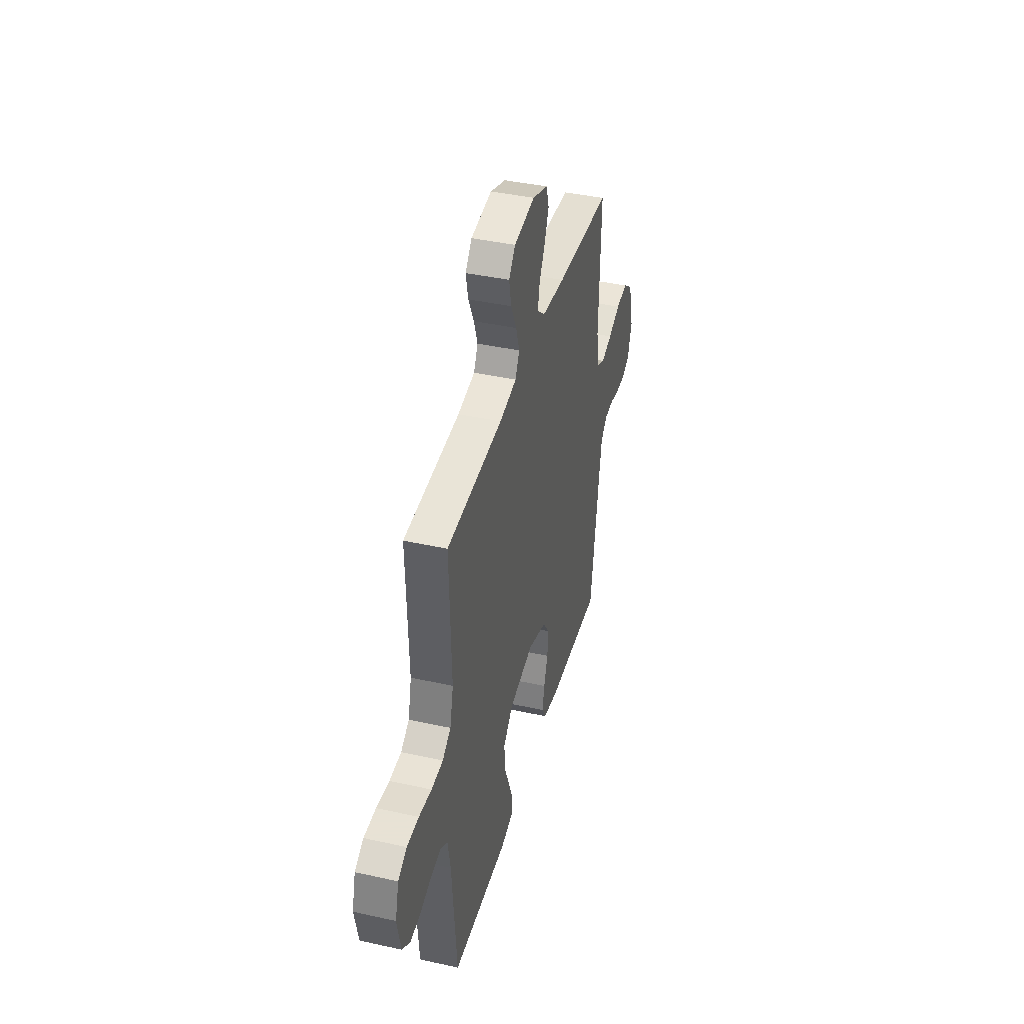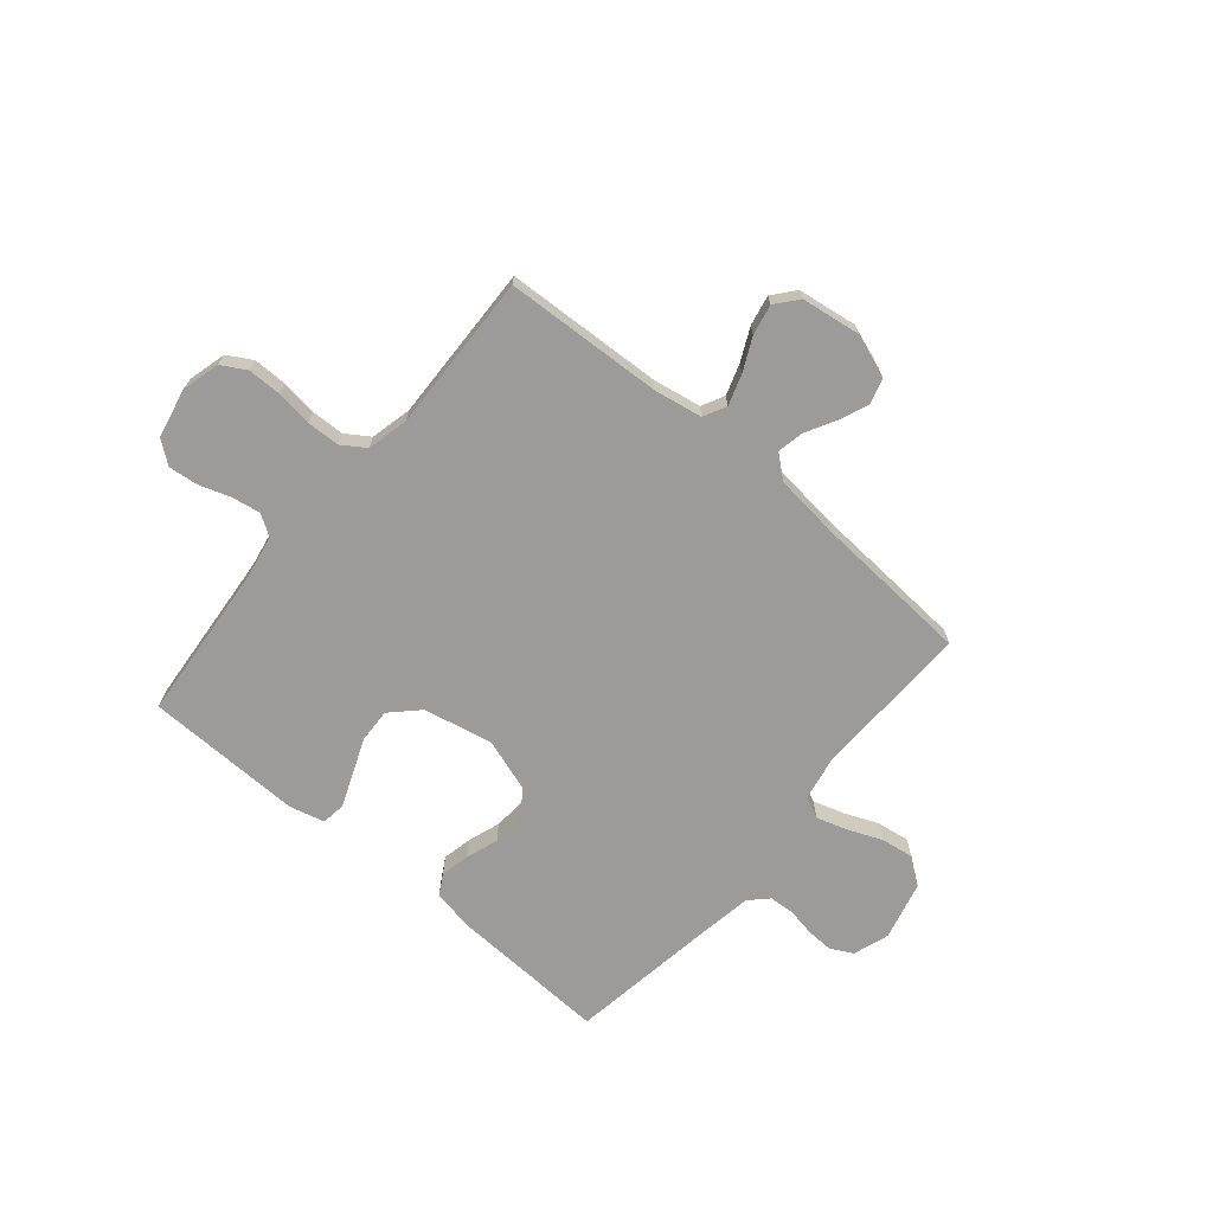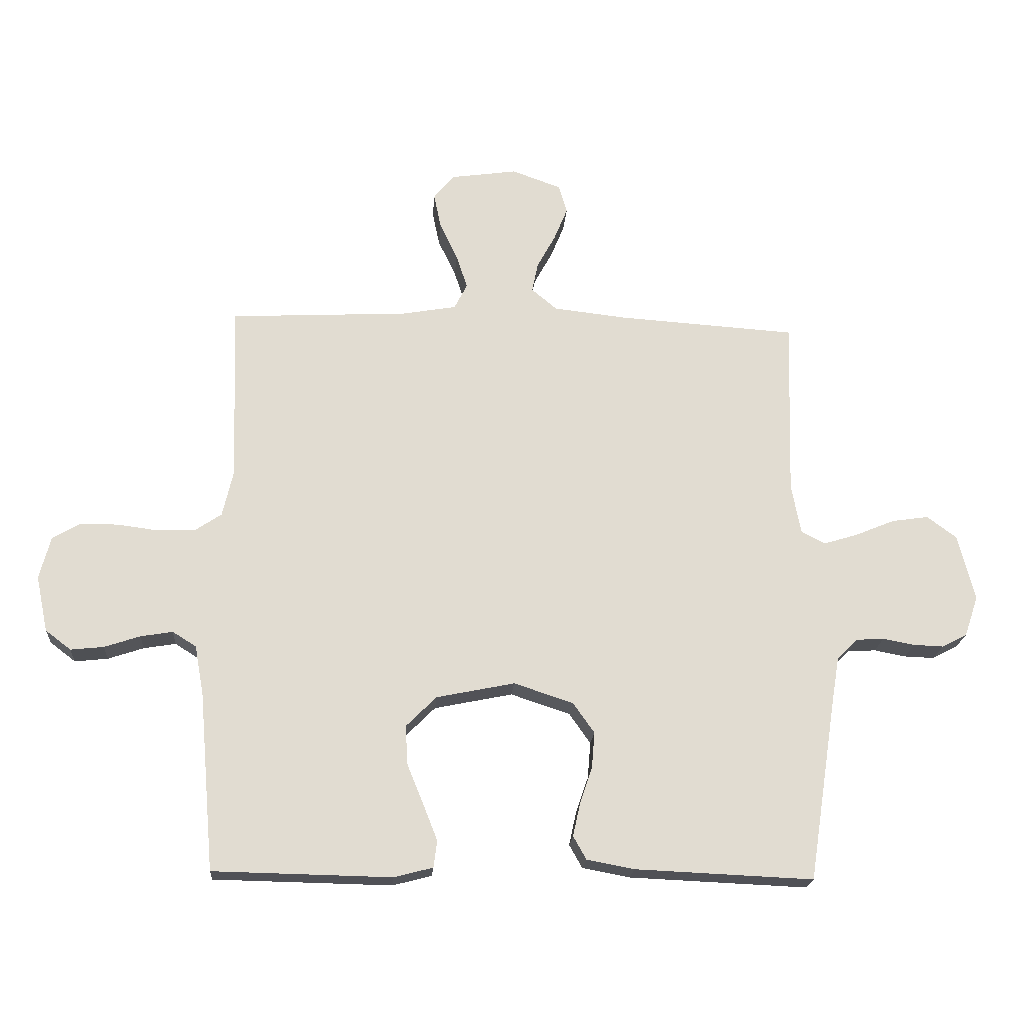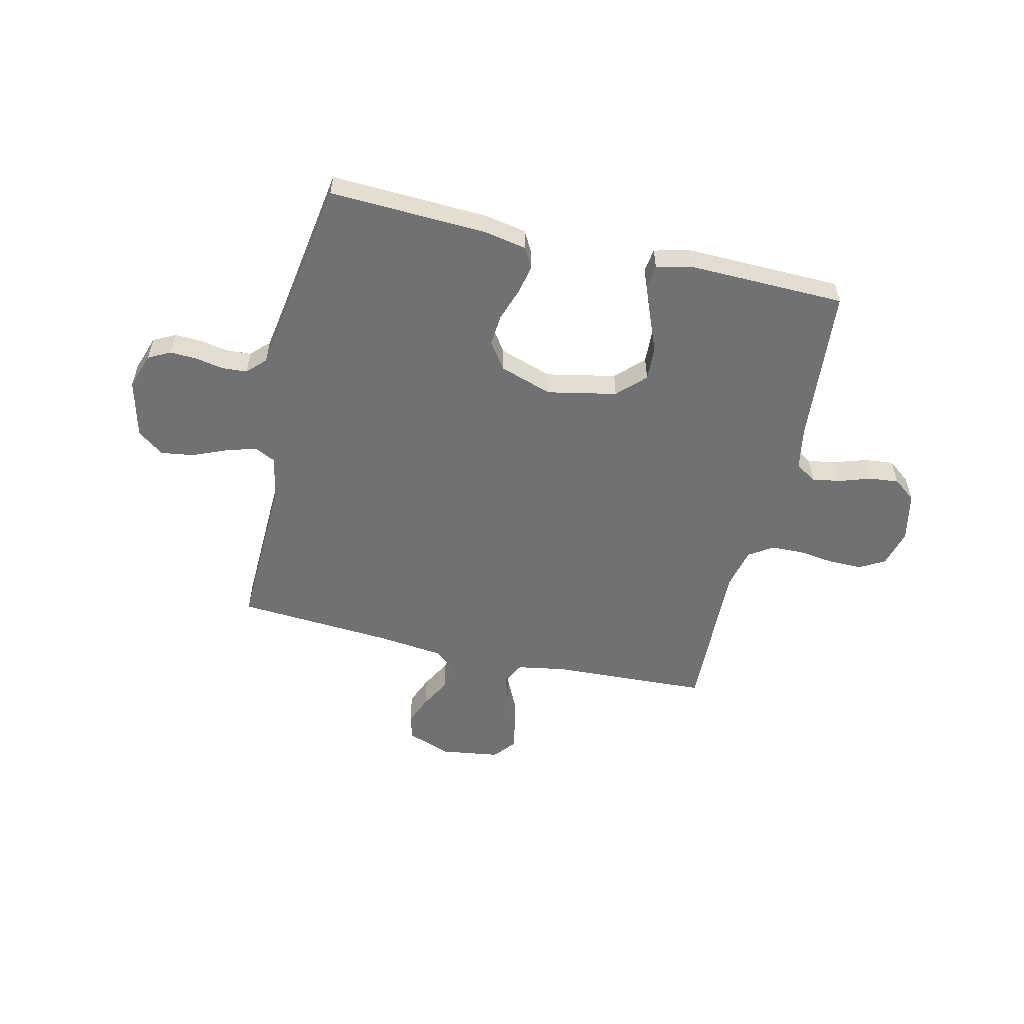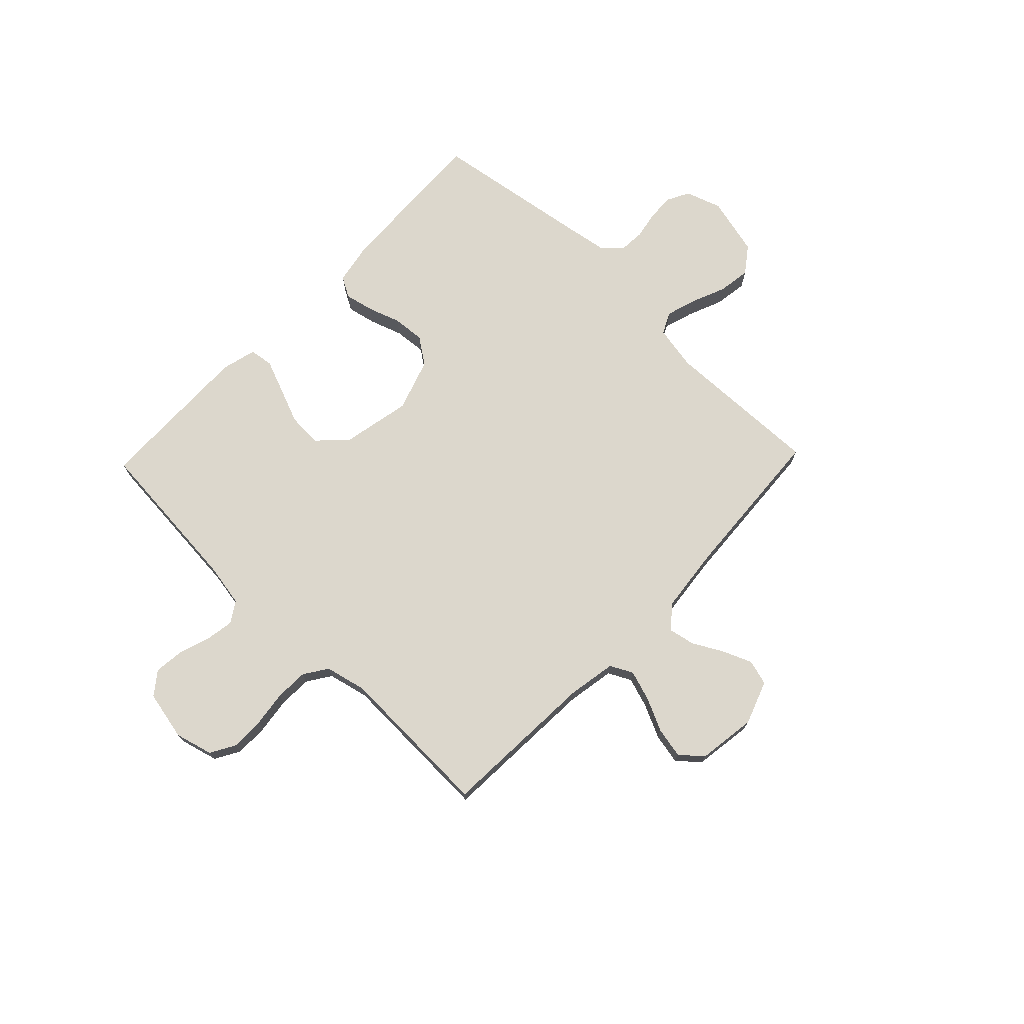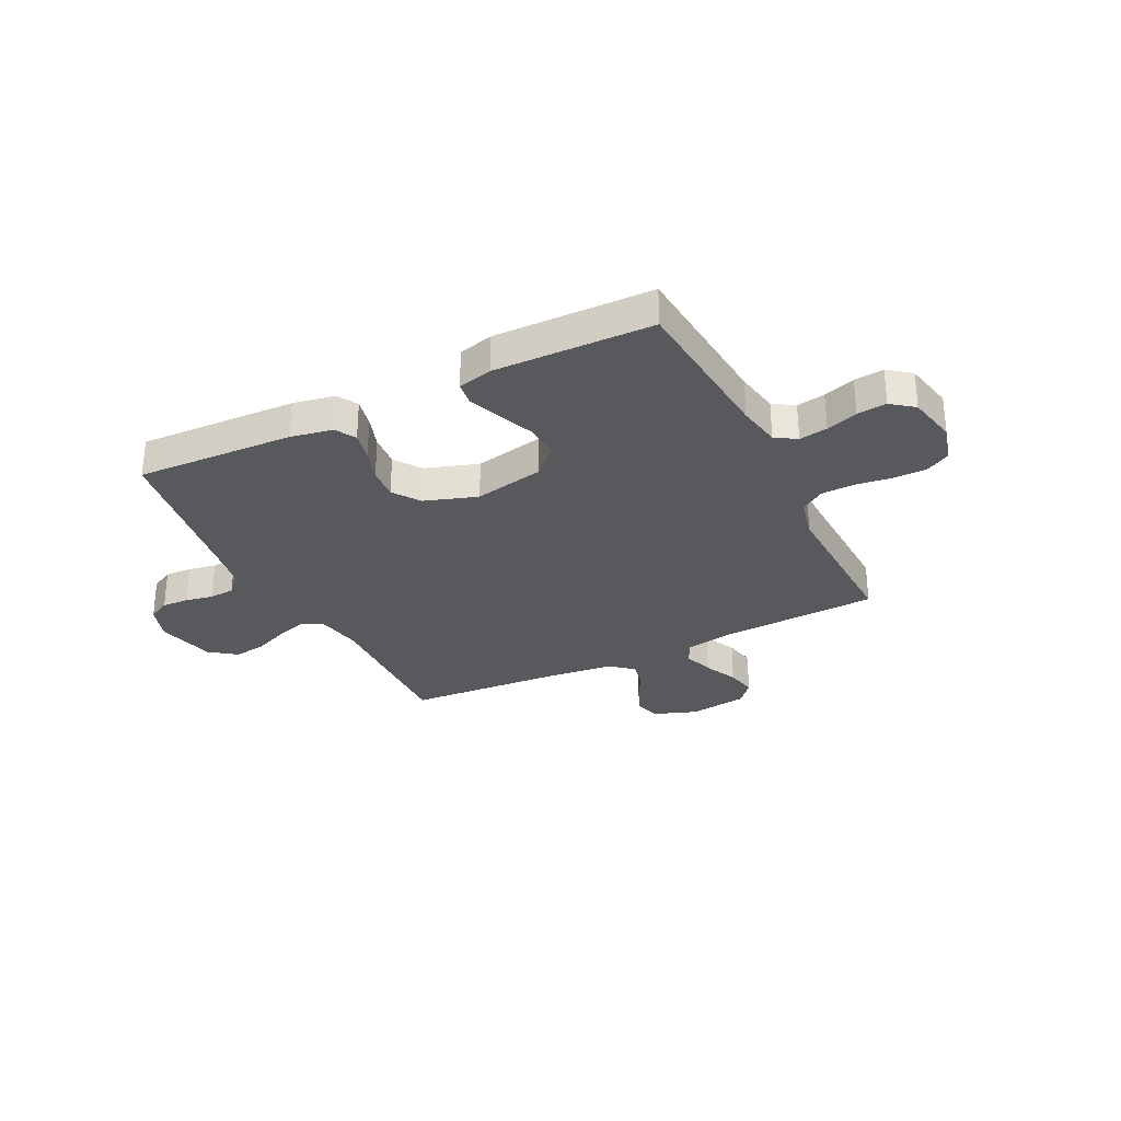
<metadata>
{"format":"obj","ext":"obj","renderer":"f3d","projection":"perspective","resolution":1024,"background":"white","views":[{"elev":40.6,"azim":-74.8,"up":"+Z"},{"elev":-69.7,"azim":-40.1,"up":"+Y"},{"elev":-20.2,"azim":-4.0,"up":"+Z"},{"elev":-55.2,"azim":166.8,"up":"+Y"},{"elev":72.8,"azim":-46.2,"up":"+Y"},{"elev":-30.1,"azim":-153.6,"up":"+Y"}]}
</metadata>
<code>
v -0.5 0.07 -0.5
v -0.526 0.07 -0.2
v -0.541 0.07 -0.117
v -0.581 0.07 -0.092
v -0.635 0.07 -0.101
v -0.695 0.07 -0.121
v -0.751 0.07 -0.127
v -0.794 0.07 -0.094
v -0.814 0.07 0
v -0.795 0.07 0.072
v -0.748 0.07 0.099
v -0.684 0.07 0.099
v -0.616 0.07 0.09
v -0.553 0.07 0.092
v -0.508 0.07 0.122
v -0.49 0.07 0.2
v -0.5 0.07 0.5
v -0.2 0.07 0.515
v -0.108 0.07 0.531
v -0.086 0.07 0.574
v -0.105 0.07 0.632
v -0.135 0.07 0.695
v -0.147 0.07 0.753
v -0.112 0.07 0.795
v 0 0.07 0.811
v 0.083 0.07 0.781
v 0.097 0.07 0.733
v 0.074 0.07 0.677
v 0.043 0.07 0.62
v 0.033 0.07 0.57
v 0.076 0.07 0.534
v 0.2 0.07 0.52
v 0.5 0.07 0.5
v 0.491 0.07 0.2
v 0.507 0.07 0.115
v 0.548 0.07 0.095
v 0.606 0.07 0.113
v 0.671 0.07 0.14
v 0.733 0.07 0.149
v 0.783 0.07 0.112
v 0.811 0.07 0
v 0.788 0.07 -0.068
v 0.746 0.07 -0.09
v 0.695 0.07 -0.088
v 0.642 0.07 -0.078
v 0.594 0.07 -0.081
v 0.56 0.07 -0.115
v 0.546 0.07 -0.2
v 0.5 0.07 -0.5
v 0.2 0.07 -0.487
v 0.12 0.07 -0.472
v 0.098 0.07 -0.433
v 0.11 0.07 -0.378
v 0.131 0.07 -0.316
v 0.136 0.07 -0.255
v 0.1 0.07 -0.204
v 0 0.07 -0.171
v -0.132 0.07 -0.198
v -0.183 0.07 -0.249
v -0.18 0.07 -0.314
v -0.152 0.07 -0.383
v -0.128 0.07 -0.444
v -0.134 0.07 -0.489
v -0.2 0.07 -0.506
v -0.5 0 -0.5
v -0.526 0 -0.2
v -0.541 0 -0.117
v -0.581 0 -0.092
v -0.635 0 -0.101
v -0.695 0 -0.121
v -0.751 0 -0.127
v -0.794 0 -0.094
v -0.814 0 0
v -0.795 0 0.072
v -0.748 0 0.099
v -0.684 0 0.099
v -0.616 0 0.09
v -0.553 0 0.092
v -0.508 0 0.122
v -0.49 0 0.2
v -0.5 0 0.5
v -0.2 0 0.515
v -0.108 0 0.531
v -0.086 0 0.574
v -0.105 0 0.632
v -0.135 0 0.695
v -0.147 0 0.753
v -0.112 0 0.795
v 0 0 0.811
v 0.083 0 0.781
v 0.097 0 0.733
v 0.074 0 0.677
v 0.043 0 0.62
v 0.033 0 0.57
v 0.076 0 0.534
v 0.2 0 0.52
v 0.5 0 0.5
v 0.491 0 0.2
v 0.507 0 0.115
v 0.548 0 0.095
v 0.606 0 0.113
v 0.671 0 0.14
v 0.733 0 0.149
v 0.783 0 0.112
v 0.811 0 0
v 0.788 0 -0.068
v 0.746 0 -0.09
v 0.695 0 -0.088
v 0.642 0 -0.078
v 0.594 0 -0.081
v 0.56 0 -0.115
v 0.546 0 -0.2
v 0.5 0 -0.5
v 0.2 0 -0.487
v 0.12 0 -0.472
v 0.098 0 -0.433
v 0.11 0 -0.378
v 0.131 0 -0.316
v 0.136 0 -0.255
v 0.1 0 -0.204
v 0 0 -0.171
v -0.132 0 -0.198
v -0.183 0 -0.249
v -0.18 0 -0.314
v -0.152 0 -0.383
v -0.128 0 -0.444
v -0.134 0 -0.489
v -0.2 0 -0.506
f 64 1 2
f 63 64 2
f 62 63 2
f 61 62 2
f 60 61 2
f 59 60 2 3
f 58 59 3 4
f 57 58 4
f 52 53 54
f 51 52 54
f 50 51 54
f 49 50 54
f 48 49 54
f 47 48 54 55
f 46 47 55 56
f 43 44 45
f 42 43 45
f 41 42 45
f 40 41 45
f 39 40 45
f 38 39 45
f 37 38 45
f 36 37 45 46
f 46 56 57
f 36 46 57
f 35 36 57
f 32 33 34
f 35 57 4
f 34 35 4
f 32 34 4
f 31 32 4
f 27 28 29
f 26 27 29
f 25 26 29
f 24 25 29
f 23 24 29
f 22 23 29
f 21 22 29
f 20 21 29 30
f 16 17 18
f 15 16 18 19
f 11 12 13
f 10 11 13
f 9 10 13
f 8 9 13
f 7 8 13
f 6 7 13
f 5 6 13
f 5 13 14
f 4 5 14 15
f 19 20 30 31
f 4 15 19 31
f 66 65 128
f 66 128 127
f 66 127 126
f 66 126 125
f 66 125 124
f 67 66 124 123
f 68 67 123 122
f 68 122 121
f 118 117 116
f 118 116 115
f 118 115 114
f 118 114 113
f 118 113 112
f 119 118 112 111
f 120 119 111 110
f 109 108 107
f 109 107 106
f 109 106 105
f 109 105 104
f 109 104 103
f 109 103 102
f 109 102 101
f 110 109 101 100
f 121 120 110
f 121 110 100
f 121 100 99
f 98 97 96
f 68 121 99
f 68 99 98
f 68 98 96
f 68 96 95
f 93 92 91
f 93 91 90
f 93 90 89
f 93 89 88
f 93 88 87
f 93 87 86
f 93 86 85
f 94 93 85 84
f 82 81 80
f 83 82 80 79
f 77 76 75
f 77 75 74
f 77 74 73
f 77 73 72
f 77 72 71
f 77 71 70
f 77 70 69
f 78 77 69
f 79 78 69 68
f 95 94 84 83
f 95 83 79 68
f 1 65 66 2
f 2 66 67 3
f 3 67 68 4
f 4 68 69 5
f 5 69 70 6
f 6 70 71 7
f 7 71 72 8
f 8 72 73 9
f 9 73 74 10
f 10 74 75 11
f 11 75 76 12
f 12 76 77 13
f 13 77 78 14
f 14 78 79 15
f 15 79 80 16
f 16 80 81 17
f 17 81 82 18
f 18 82 83 19
f 19 83 84 20
f 20 84 85 21
f 21 85 86 22
f 22 86 87 23
f 23 87 88 24
f 24 88 89 25
f 25 89 90 26
f 26 90 91 27
f 27 91 92 28
f 28 92 93 29
f 29 93 94 30
f 30 94 95 31
f 31 95 96 32
f 32 96 97 33
f 33 97 98 34
f 34 98 99 35
f 35 99 100 36
f 36 100 101 37
f 37 101 102 38
f 38 102 103 39
f 39 103 104 40
f 40 104 105 41
f 41 105 106 42
f 42 106 107 43
f 43 107 108 44
f 44 108 109 45
f 45 109 110 46
f 46 110 111 47
f 47 111 112 48
f 48 112 113 49
f 49 113 114 50
f 50 114 115 51
f 51 115 116 52
f 52 116 117 53
f 53 117 118 54
f 54 118 119 55
f 55 119 120 56
f 56 120 121 57
f 57 121 122 58
f 58 122 123 59
f 59 123 124 60
f 60 124 125 61
f 61 125 126 62
f 62 126 127 63
f 63 127 128 64
f 64 128 65 1

</code>
